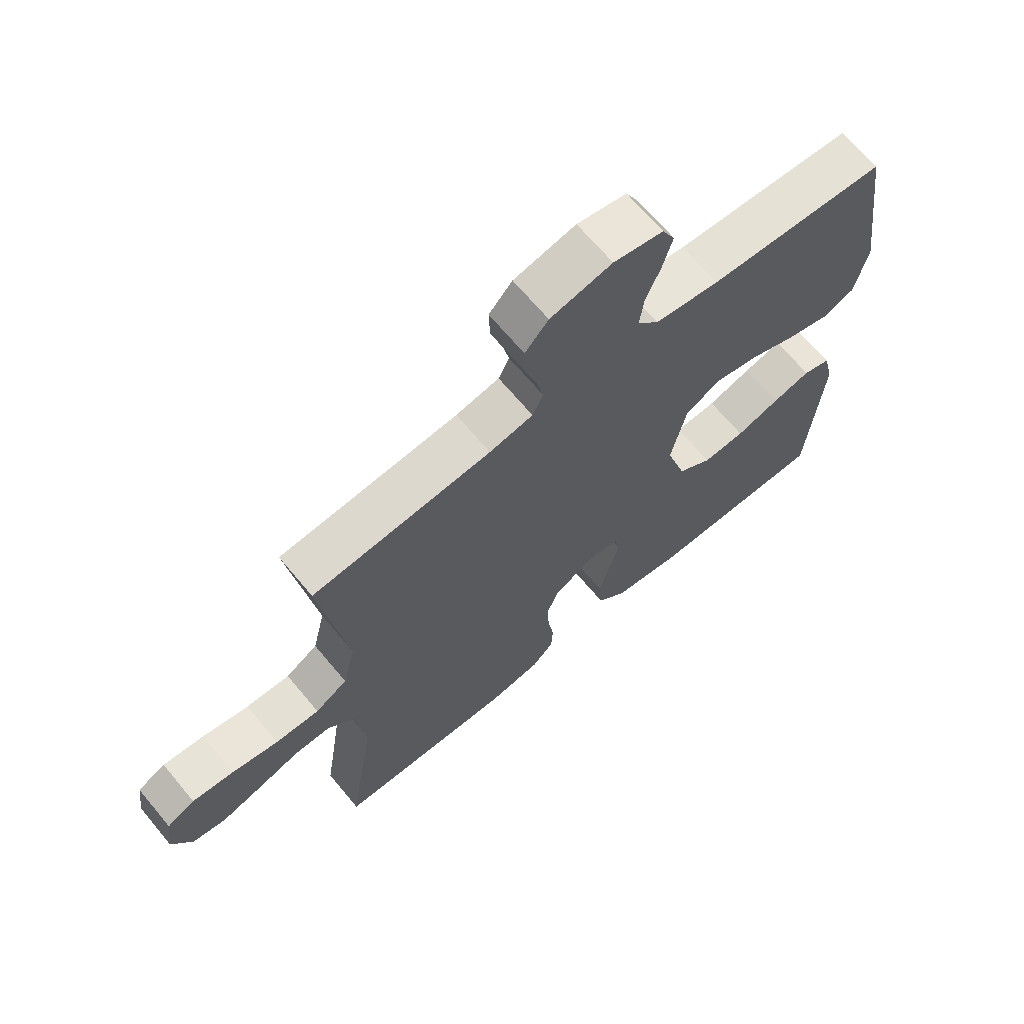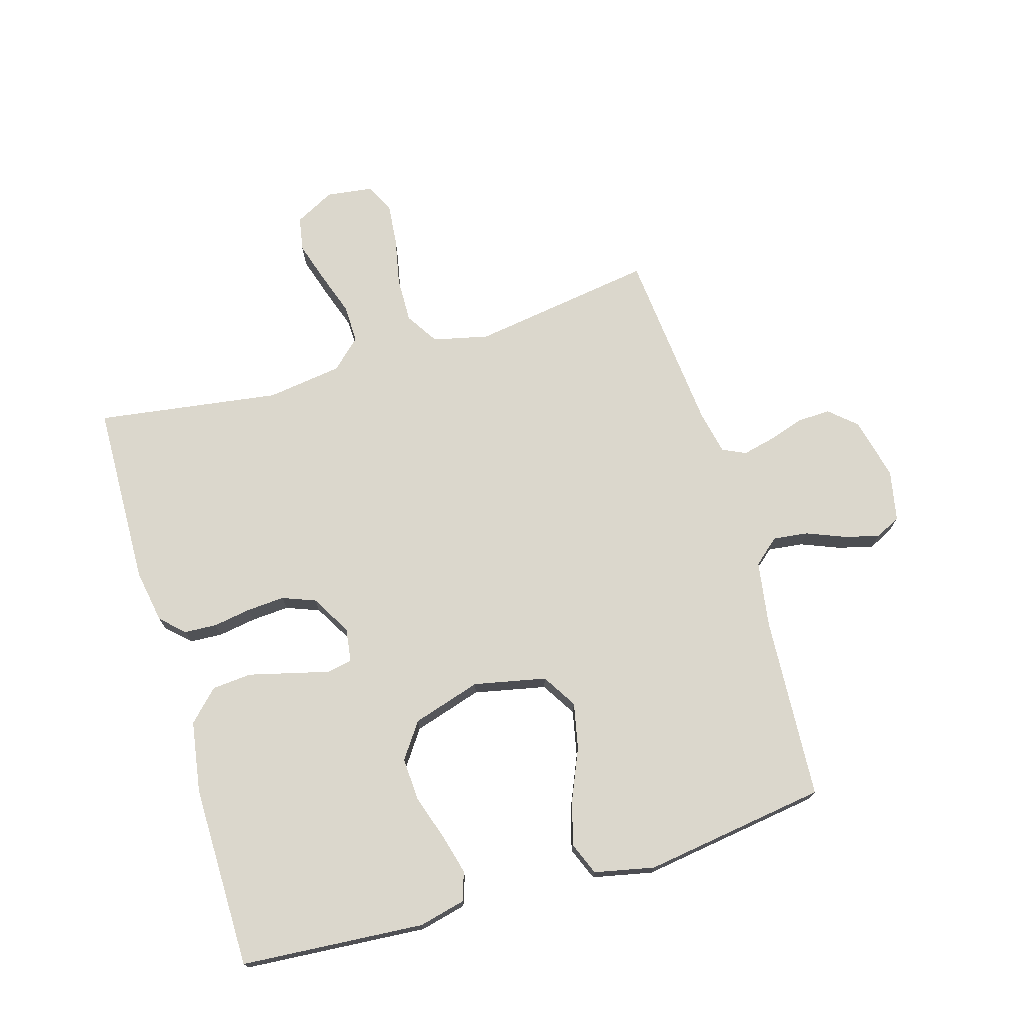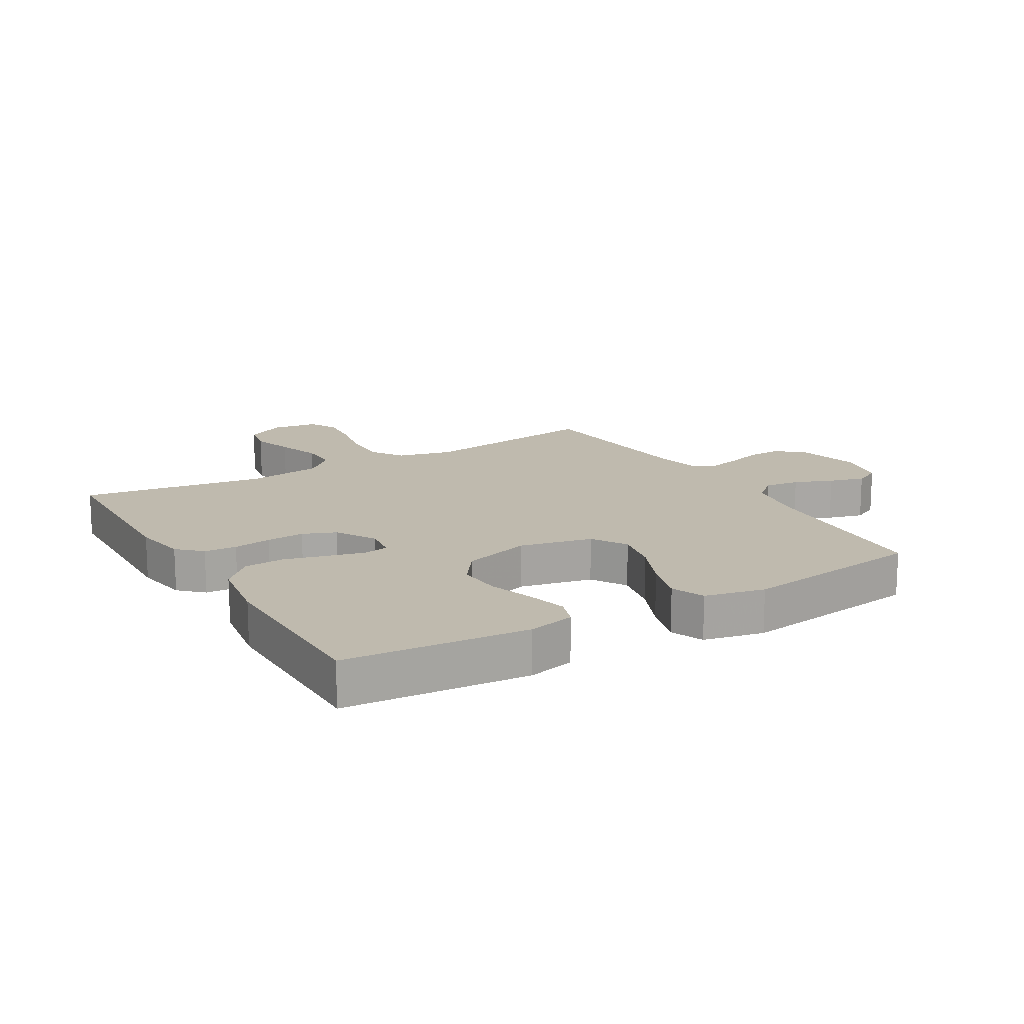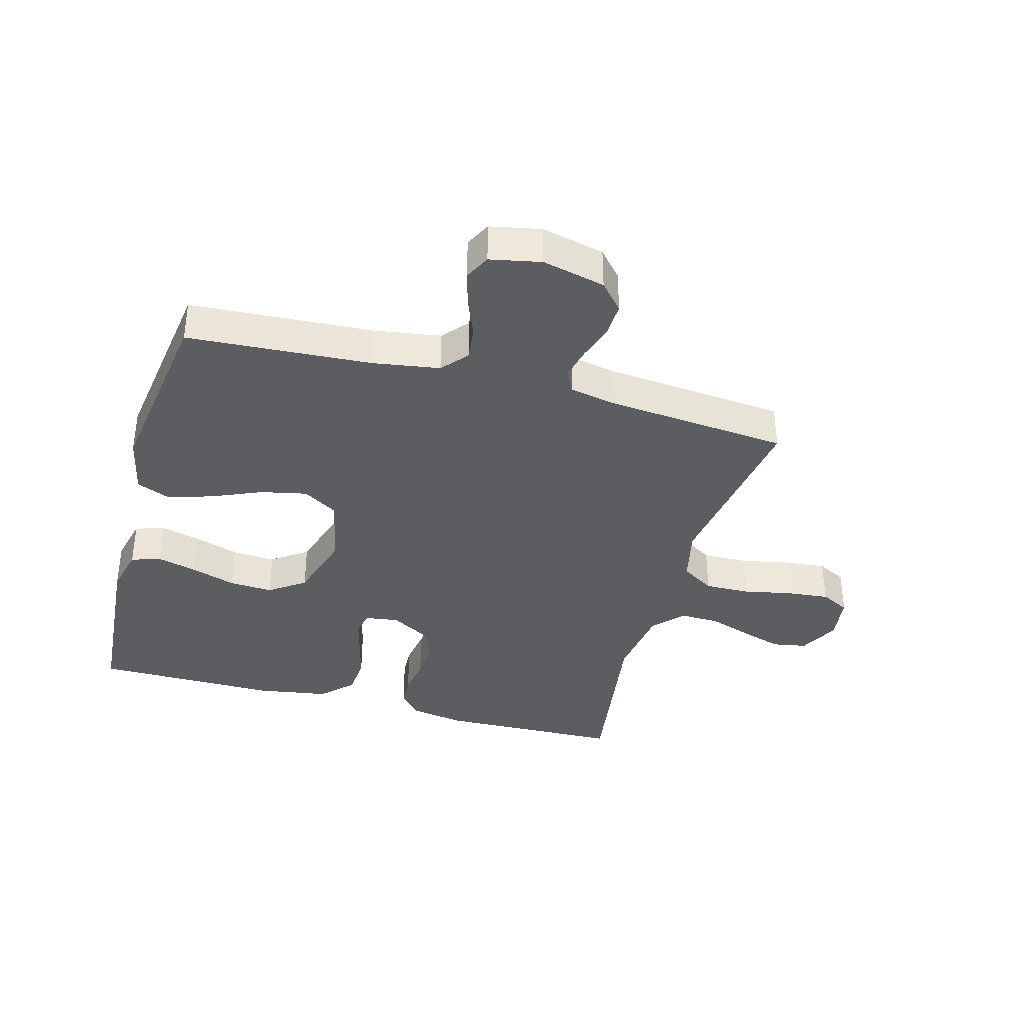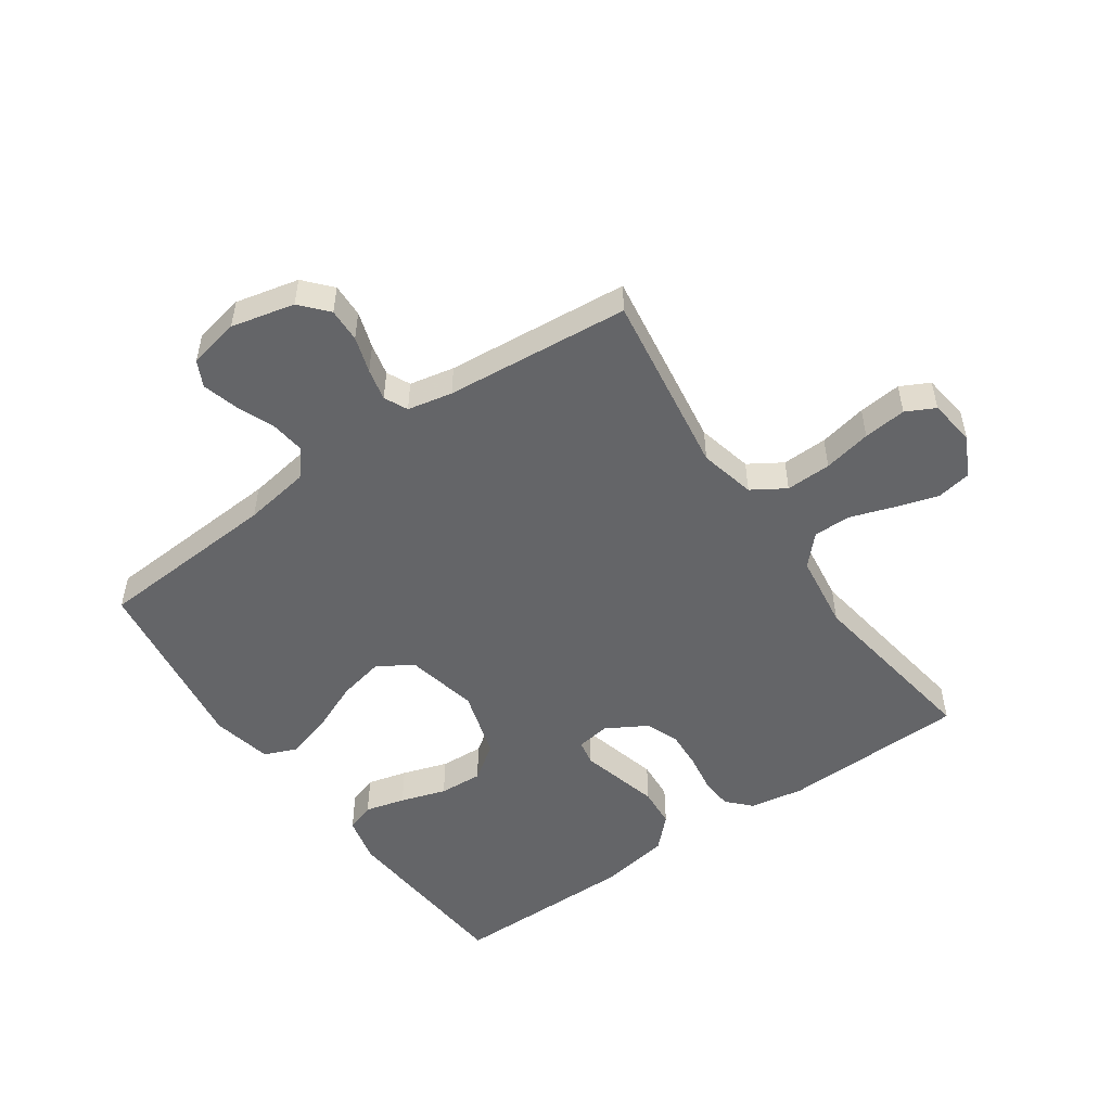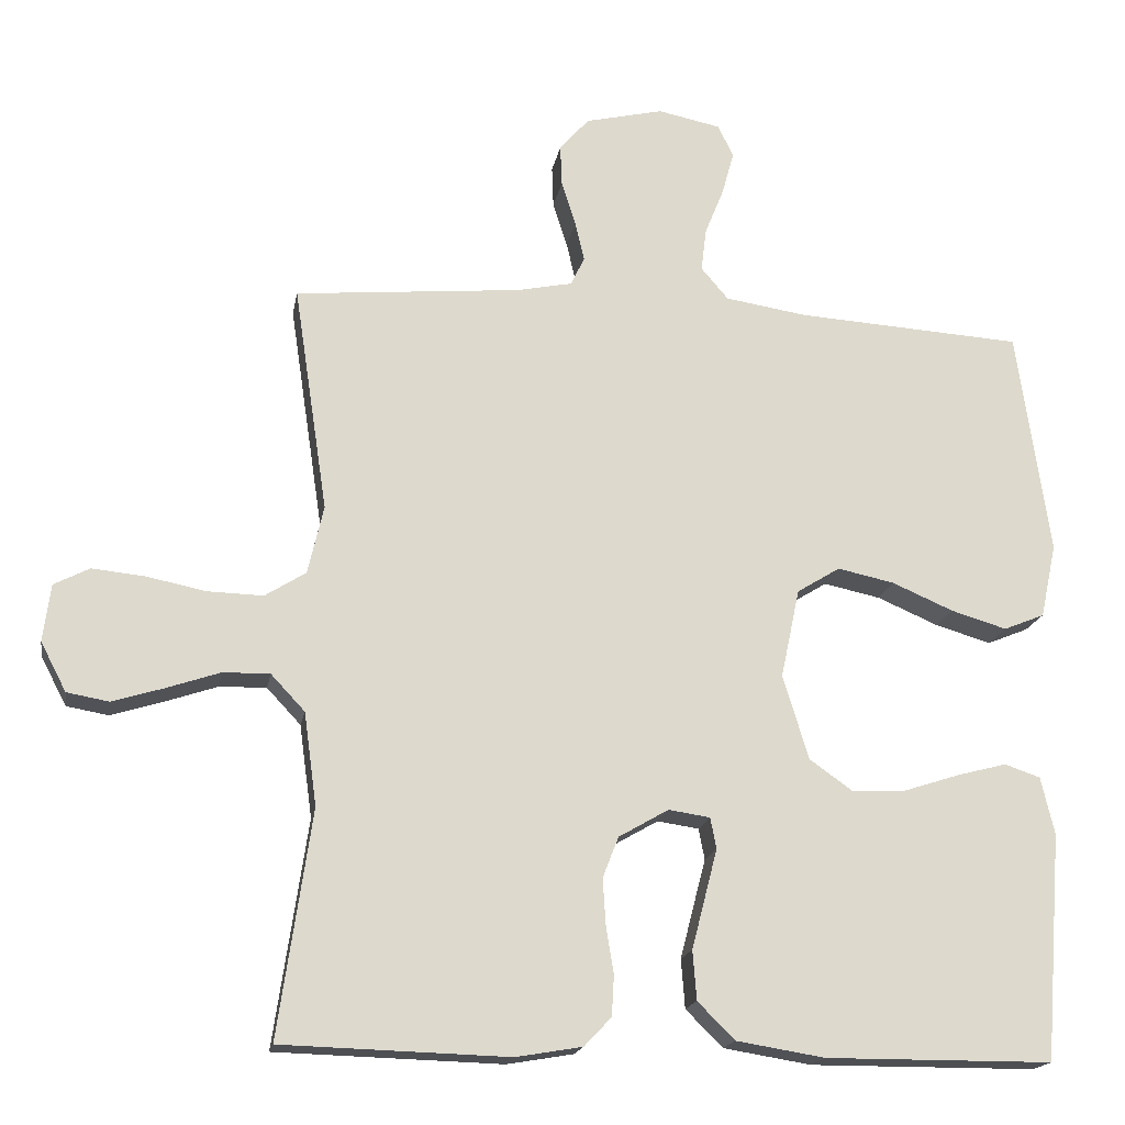
<metadata>
{"format":"obj","ext":"obj","renderer":"f3d","projection":"perspective","resolution":1024,"background":"white","views":[{"elev":67.5,"azim":140.2,"up":"+Z"},{"elev":73.1,"azim":-106.6,"up":"+Y"},{"elev":15.7,"azim":-120.5,"up":"+Y"},{"elev":-37.1,"azim":-15.4,"up":"+Y"},{"elev":-51.6,"azim":34.9,"up":"+Y"},{"elev":-17.7,"azim":170.2,"up":"+Z"}]}
</metadata>
<code>
v 0.5 0.07 -0.5
v 0.2 0.07 -0.509
v 0.112 0.07 -0.494
v 0.076 0.07 -0.456
v 0.073 0.07 -0.403
v 0.083 0.07 -0.341
v 0.087 0.07 -0.279
v 0.066 0.07 -0.225
v 0 0.07 -0.187
v -0.055 0.07 -0.195
v -0.063 0.07 -0.236
v -0.047 0.07 -0.298
v -0.029 0.07 -0.368
v -0.034 0.07 -0.433
v -0.083 0.07 -0.482
v -0.2 0.07 -0.501
v -0.5 0.07 -0.5
v -0.523 0.07 -0.2
v -0.505 0.07 -0.124
v -0.458 0.07 -0.108
v -0.393 0.07 -0.125
v -0.319 0.07 -0.149
v -0.248 0.07 -0.153
v -0.19 0.07 -0.112
v -0.156 0.07 0
v -0.181 0.07 0.118
v -0.238 0.07 0.153
v -0.313 0.07 0.137
v -0.394 0.07 0.102
v -0.468 0.07 0.08
v -0.522 0.07 0.102
v -0.543 0.07 0.2
v -0.5 0.07 0.5
v -0.2 0.07 0.519
v -0.092 0.07 0.536
v -0.056 0.07 0.578
v -0.063 0.07 0.635
v -0.088 0.07 0.697
v -0.104 0.07 0.755
v -0.083 0.07 0.797
v 0 0.07 0.814
v 0.103 0.07 0.79
v 0.142 0.07 0.746
v 0.14 0.07 0.691
v 0.121 0.07 0.632
v 0.109 0.07 0.58
v 0.127 0.07 0.542
v 0.2 0.07 0.527
v 0.5 0.07 0.5
v 0.455 0.07 0.2
v 0.476 0.07 0.109
v 0.53 0.07 0.075
v 0.604 0.07 0.077
v 0.682 0.07 0.093
v 0.752 0.07 0.1
v 0.799 0.07 0.076
v 0.809 0.07 0
v 0.775 0.07 -0.065
v 0.719 0.07 -0.075
v 0.651 0.07 -0.054
v 0.58 0.07 -0.03
v 0.518 0.07 -0.029
v 0.473 0.07 -0.077
v 0.456 0.07 -0.2
v 0.5 0 -0.5
v 0.2 0 -0.509
v 0.112 0 -0.494
v 0.076 0 -0.456
v 0.073 0 -0.403
v 0.083 0 -0.341
v 0.087 0 -0.279
v 0.066 0 -0.225
v 0 0 -0.187
v -0.055 0 -0.195
v -0.063 0 -0.236
v -0.047 0 -0.298
v -0.029 0 -0.368
v -0.034 0 -0.433
v -0.083 0 -0.482
v -0.2 0 -0.501
v -0.5 0 -0.5
v -0.523 0 -0.2
v -0.505 0 -0.124
v -0.458 0 -0.108
v -0.393 0 -0.125
v -0.319 0 -0.149
v -0.248 0 -0.153
v -0.19 0 -0.112
v -0.156 0 0
v -0.181 0 0.118
v -0.238 0 0.153
v -0.313 0 0.137
v -0.394 0 0.102
v -0.468 0 0.08
v -0.522 0 0.102
v -0.543 0 0.2
v -0.5 0 0.5
v -0.2 0 0.519
v -0.092 0 0.536
v -0.056 0 0.578
v -0.063 0 0.635
v -0.088 0 0.697
v -0.104 0 0.755
v -0.083 0 0.797
v 0 0 0.814
v 0.103 0 0.79
v 0.142 0 0.746
v 0.14 0 0.691
v 0.121 0 0.632
v 0.109 0 0.58
v 0.127 0 0.542
v 0.2 0 0.527
v 0.5 0 0.5
v 0.455 0 0.2
v 0.476 0 0.109
v 0.53 0 0.075
v 0.604 0 0.077
v 0.682 0 0.093
v 0.752 0 0.1
v 0.799 0 0.076
v 0.809 0 0
v 0.775 0 -0.065
v 0.719 0 -0.075
v 0.651 0 -0.054
v 0.58 0 -0.03
v 0.518 0 -0.029
v 0.473 0 -0.077
v 0.456 0 -0.2
f 58 59 60 61
f 56 57 58 61
f 56 61 62
f 53 54 55 56
f 52 53 56 62
f 51 52 62 63
f 48 49 50
f 47 48 50 51
f 42 43 44 45
f 42 45 46
f 41 42 46
f 40 41 46
f 37 38 39 40
f 37 40 46 47
f 31 32 33 34
f 31 34 35
f 28 29 30 31
f 27 28 31 35
f 26 27 35 36
f 19 20 21 22
f 17 18 19 22
f 17 22 23
f 16 17 23 24
f 11 12 13 14
f 11 14 15 16
f 3 4 5 6
f 3 6 7
f 64 1 2 3
f 64 3 7
f 63 64 7 8
f 51 63 8 9
f 36 37 47 51
f 25 26 36 51
f 25 51 9 10
f 16 24 25
f 10 11 16 25
f 125 124 123 122
f 125 122 121 120
f 126 125 120
f 120 119 118 117
f 126 120 117 116
f 127 126 116 115
f 114 113 112
f 115 114 112 111
f 109 108 107 106
f 110 109 106
f 110 106 105
f 110 105 104
f 104 103 102 101
f 111 110 104 101
f 98 97 96 95
f 99 98 95
f 95 94 93 92
f 99 95 92 91
f 100 99 91 90
f 86 85 84 83
f 86 83 82 81
f 87 86 81
f 88 87 81 80
f 78 77 76 75
f 80 79 78 75
f 70 69 68 67
f 71 70 67
f 67 66 65 128
f 71 67 128
f 72 71 128 127
f 73 72 127 115
f 115 111 101 100
f 115 100 90 89
f 74 73 115 89
f 89 88 80
f 89 80 75 74
f 1 65 66 2
f 2 66 67 3
f 3 67 68 4
f 4 68 69 5
f 5 69 70 6
f 6 70 71 7
f 7 71 72 8
f 8 72 73 9
f 9 73 74 10
f 10 74 75 11
f 11 75 76 12
f 12 76 77 13
f 13 77 78 14
f 14 78 79 15
f 15 79 80 16
f 16 80 81 17
f 17 81 82 18
f 18 82 83 19
f 19 83 84 20
f 20 84 85 21
f 21 85 86 22
f 22 86 87 23
f 23 87 88 24
f 24 88 89 25
f 25 89 90 26
f 26 90 91 27
f 27 91 92 28
f 28 92 93 29
f 29 93 94 30
f 30 94 95 31
f 31 95 96 32
f 32 96 97 33
f 33 97 98 34
f 34 98 99 35
f 35 99 100 36
f 36 100 101 37
f 37 101 102 38
f 38 102 103 39
f 39 103 104 40
f 40 104 105 41
f 41 105 106 42
f 42 106 107 43
f 43 107 108 44
f 44 108 109 45
f 45 109 110 46
f 46 110 111 47
f 47 111 112 48
f 48 112 113 49
f 49 113 114 50
f 50 114 115 51
f 51 115 116 52
f 52 116 117 53
f 53 117 118 54
f 54 118 119 55
f 55 119 120 56
f 56 120 121 57
f 57 121 122 58
f 58 122 123 59
f 59 123 124 60
f 60 124 125 61
f 61 125 126 62
f 62 126 127 63
f 63 127 128 64
f 64 128 65 1

</code>
